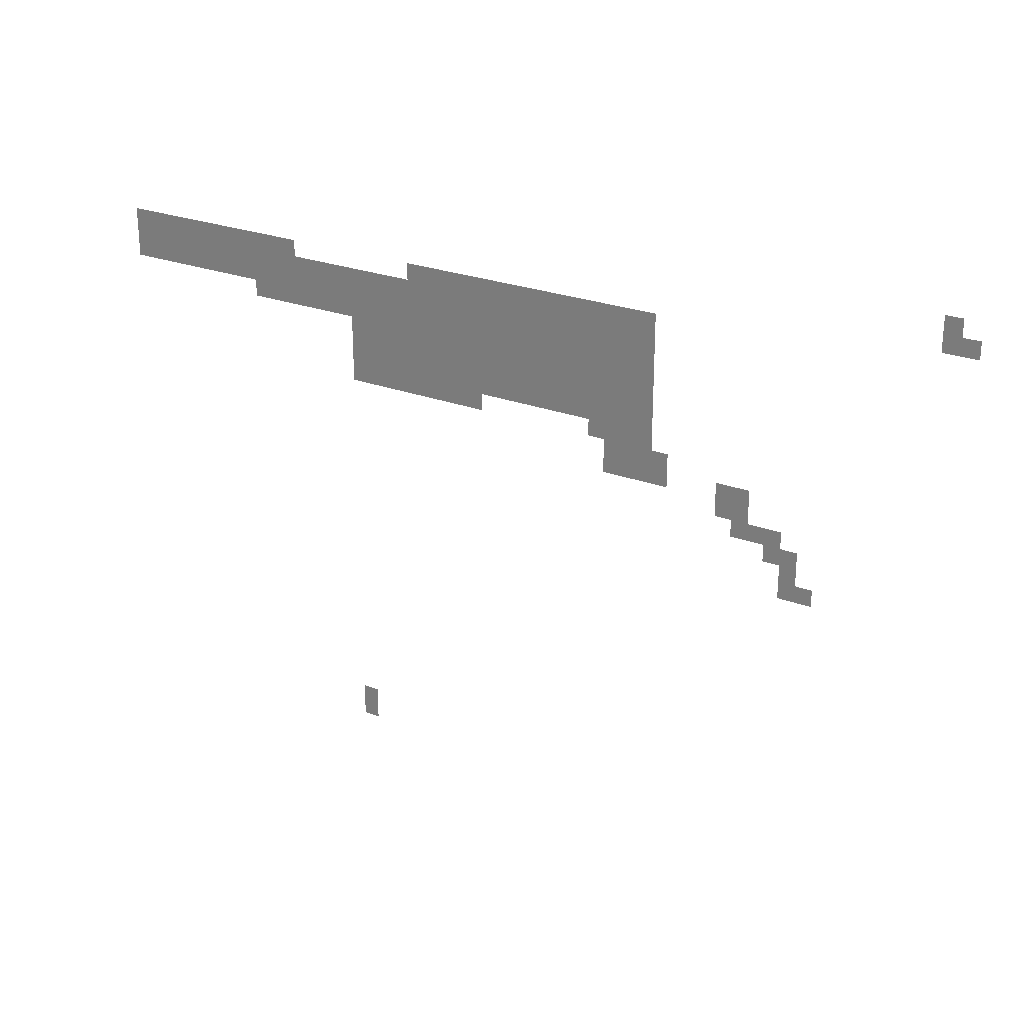
<metadata>
{"format":"obj","ext":"obj","renderer":"f3d","projection":"perspective","resolution":1024,"background":"white","views":[{"elev":25.6,"azim":31.3,"up":"+Y"}]}
</metadata>
<code>
v -15.2 -9.6 0
v -16 -9.6 0
v -16 -8.8 0
v -15.2 -8.8 0
v -14.4 -10.4 0
v -15.2 -10.4 0
v -15.2 -9.6 0
v -14.4 -9.6 0
v -15.2 -10.4 0
v -16 -10.4 0
v -16 -9.6 0
v -15.2 -9.6 0
v -28.8 -12 0
v -29.6 -12 0
v -29.6 -11.2 0
v -28.8 -11.2 0
v -29.6 -12 0
v -30.4 -12 0
v -30.4 -11.2 0
v -29.6 -11.2 0
v -30.4 -12 0
v -31.2 -12 0
v -31.2 -11.2 0
v -30.4 -11.2 0
v -31.2 -12 0
v -32 -12 0
v -32 -11.2 0
v -31.2 -11.2 0
v -32 -12 0
v -32.8 -12 0
v -32.8 -11.2 0
v -32 -11.2 0
v -32.8 -12 0
v -33.6 -12 0
v -33.6 -11.2 0
v -32.8 -11.2 0
v -33.6 -12 0
v -34.4 -12 0
v -34.4 -11.2 0
v -33.6 -11.2 0
v -34.4 -12 0
v -35.2 -12 0
v -35.2 -11.2 0
v -34.4 -11.2 0
v -35.2 -12 0
v -36 -12 0
v -36 -11.2 0
v -35.2 -11.2 0
v -36 -12 0
v -36.8 -12 0
v -36.8 -11.2 0
v -36 -11.2 0
v -36.8 -12 0
v -37.6 -12 0
v -37.6 -11.2 0
v -36.8 -11.2 0
v -37.6 -12 0
v -38.4 -12 0
v -38.4 -11.2 0
v -37.6 -11.2 0
v -38.4 -12 0
v -39.2 -12 0
v -39.2 -11.2 0
v -38.4 -11.2 0
v -39.2 -12 0
v -40 -12 0
v -40 -11.2 0
v -39.2 -11.2 0
v -40 -12 0
v -40.8 -12 0
v -40.8 -11.2 0
v -40 -11.2 0
v -40.8 -12 0
v -41.6 -12 0
v -41.6 -11.2 0
v -40.8 -11.2 0
v -48 -12 0
v -48.8 -12 0
v -48.8 -11.2 0
v -48 -11.2 0
v -48.8 -12 0
v -49.6 -12 0
v -49.6 -11.2 0
v -48.8 -11.2 0
v -49.6 -12 0
v -50.4 -12 0
v -50.4 -11.2 0
v -49.6 -11.2 0
v -50.4 -12 0
v -51.2 -12 0
v -51.2 -11.2 0
v -50.4 -11.2 0
v -51.2 -12 0
v -52 -12 0
v -52 -11.2 0
v -51.2 -11.2 0
v -52 -12 0
v -52.8 -12 0
v -52.8 -11.2 0
v -52 -11.2 0
v -52.8 -12 0
v -53.6 -12 0
v -53.6 -11.2 0
v -52.8 -11.2 0
v -53.6 -12 0
v -54.4 -12 0
v -54.4 -11.2 0
v -53.6 -11.2 0
v -54.4 -12 0
v -55.2 -12 0
v -55.2 -11.2 0
v -54.4 -11.2 0
v -55.2 -12 0
v -56 -12 0
v -56 -11.2 0
v -55.2 -11.2 0
v -56 -12 0
v -56.8 -12 0
v -56.8 -11.2 0
v -56 -11.2 0
v -56.8 -12 0
v -57.6 -12 0
v -57.6 -11.2 0
v -56.8 -11.2 0
v -28.8 -12.8 0
v -29.6 -12.8 0
v -29.6 -12 0
v -28.8 -12 0
v -29.6 -12.8 0
v -30.4 -12.8 0
v -30.4 -12 0
v -29.6 -12 0
v -30.4 -12.8 0
v -31.2 -12.8 0
v -31.2 -12 0
v -30.4 -12 0
v -31.2 -12.8 0
v -32 -12.8 0
v -32 -12 0
v -31.2 -12 0
v -32 -12.8 0
v -32.8 -12.8 0
v -32.8 -12 0
v -32 -12 0
v -32.8 -12.8 0
v -33.6 -12.8 0
v -33.6 -12 0
v -32.8 -12 0
v -33.6 -12.8 0
v -34.4 -12.8 0
v -34.4 -12 0
v -33.6 -12 0
v -34.4 -12.8 0
v -35.2 -12.8 0
v -35.2 -12 0
v -34.4 -12 0
v -35.2 -12.8 0
v -36 -12.8 0
v -36 -12 0
v -35.2 -12 0
v -36 -12.8 0
v -36.8 -12.8 0
v -36.8 -12 0
v -36 -12 0
v -36.8 -12.8 0
v -37.6 -12.8 0
v -37.6 -12 0
v -36.8 -12 0
v -37.6 -12.8 0
v -38.4 -12.8 0
v -38.4 -12 0
v -37.6 -12 0
v -38.4 -12.8 0
v -39.2 -12.8 0
v -39.2 -12 0
v -38.4 -12 0
v -39.2 -12.8 0
v -40 -12.8 0
v -40 -12 0
v -39.2 -12 0
v -40 -12.8 0
v -40.8 -12.8 0
v -40.8 -12 0
v -40 -12 0
v -40.8 -12.8 0
v -41.6 -12.8 0
v -41.6 -12 0
v -40.8 -12 0
v -41.6 -12.8 0
v -42.4 -12.8 0
v -42.4 -12 0
v -41.6 -12 0
v -42.4 -12.8 0
v -43.2 -12.8 0
v -43.2 -12 0
v -42.4 -12 0
v -43.2 -12.8 0
v -44 -12.8 0
v -44 -12 0
v -43.2 -12 0
v -44 -12.8 0
v -44.8 -12.8 0
v -44.8 -12 0
v -44 -12 0
v -44.8 -12.8 0
v -45.6 -12.8 0
v -45.6 -12 0
v -44.8 -12 0
v -45.6 -12.8 0
v -46.4 -12.8 0
v -46.4 -12 0
v -45.6 -12 0
v -46.4 -12.8 0
v -47.2 -12.8 0
v -47.2 -12 0
v -46.4 -12 0
v -47.2 -12.8 0
v -48 -12.8 0
v -48 -12 0
v -47.2 -12 0
v -48 -12.8 0
v -48.8 -12.8 0
v -48.8 -12 0
v -48 -12 0
v -48.8 -12.8 0
v -49.6 -12.8 0
v -49.6 -12 0
v -48.8 -12 0
v -49.6 -12.8 0
v -50.4 -12.8 0
v -50.4 -12 0
v -49.6 -12 0
v -50.4 -12.8 0
v -51.2 -12.8 0
v -51.2 -12 0
v -50.4 -12 0
v -51.2 -12.8 0
v -52 -12.8 0
v -52 -12 0
v -51.2 -12 0
v -52 -12.8 0
v -52.8 -12.8 0
v -52.8 -12 0
v -52 -12 0
v -52.8 -12.8 0
v -53.6 -12.8 0
v -53.6 -12 0
v -52.8 -12 0
v -53.6 -12.8 0
v -54.4 -12.8 0
v -54.4 -12 0
v -53.6 -12 0
v -54.4 -12.8 0
v -55.2 -12.8 0
v -55.2 -12 0
v -54.4 -12 0
v -55.2 -12.8 0
v -56 -12.8 0
v -56 -12 0
v -55.2 -12 0
v -56 -12.8 0
v -56.8 -12.8 0
v -56.8 -12 0
v -56 -12 0
v -56.8 -12.8 0
v -57.6 -12.8 0
v -57.6 -12 0
v -56.8 -12 0
v -28.8 -13.6 0
v -29.6 -13.6 0
v -29.6 -12.8 0
v -28.8 -12.8 0
v -29.6 -13.6 0
v -30.4 -13.6 0
v -30.4 -12.8 0
v -29.6 -12.8 0
v -30.4 -13.6 0
v -31.2 -13.6 0
v -31.2 -12.8 0
v -30.4 -12.8 0
v -31.2 -13.6 0
v -32 -13.6 0
v -32 -12.8 0
v -31.2 -12.8 0
v -32 -13.6 0
v -32.8 -13.6 0
v -32.8 -12.8 0
v -32 -12.8 0
v -32.8 -13.6 0
v -33.6 -13.6 0
v -33.6 -12.8 0
v -32.8 -12.8 0
v -33.6 -13.6 0
v -34.4 -13.6 0
v -34.4 -12.8 0
v -33.6 -12.8 0
v -34.4 -13.6 0
v -35.2 -13.6 0
v -35.2 -12.8 0
v -34.4 -12.8 0
v -35.2 -13.6 0
v -36 -13.6 0
v -36 -12.8 0
v -35.2 -12.8 0
v -36 -13.6 0
v -36.8 -13.6 0
v -36.8 -12.8 0
v -36 -12.8 0
v -36.8 -13.6 0
v -37.6 -13.6 0
v -37.6 -12.8 0
v -36.8 -12.8 0
v -37.6 -13.6 0
v -38.4 -13.6 0
v -38.4 -12.8 0
v -37.6 -12.8 0
v -38.4 -13.6 0
v -39.2 -13.6 0
v -39.2 -12.8 0
v -38.4 -12.8 0
v -39.2 -13.6 0
v -40 -13.6 0
v -40 -12.8 0
v -39.2 -12.8 0
v -40 -13.6 0
v -40.8 -13.6 0
v -40.8 -12.8 0
v -40 -12.8 0
v -40.8 -13.6 0
v -41.6 -13.6 0
v -41.6 -12.8 0
v -40.8 -12.8 0
v -41.6 -13.6 0
v -42.4 -13.6 0
v -42.4 -12.8 0
v -41.6 -12.8 0
v -42.4 -13.6 0
v -43.2 -13.6 0
v -43.2 -12.8 0
v -42.4 -12.8 0
v -43.2 -13.6 0
v -44 -13.6 0
v -44 -12.8 0
v -43.2 -12.8 0
v -44 -13.6 0
v -44.8 -13.6 0
v -44.8 -12.8 0
v -44 -12.8 0
v -44.8 -13.6 0
v -45.6 -13.6 0
v -45.6 -12.8 0
v -44.8 -12.8 0
v -45.6 -13.6 0
v -46.4 -13.6 0
v -46.4 -12.8 0
v -45.6 -12.8 0
v -46.4 -13.6 0
v -47.2 -13.6 0
v -47.2 -12.8 0
v -46.4 -12.8 0
v -47.2 -13.6 0
v -48 -13.6 0
v -48 -12.8 0
v -47.2 -12.8 0
v -48 -13.6 0
v -48.8 -13.6 0
v -48.8 -12.8 0
v -48 -12.8 0
v -48.8 -13.6 0
v -49.6 -13.6 0
v -49.6 -12.8 0
v -48.8 -12.8 0
v -49.6 -13.6 0
v -50.4 -13.6 0
v -50.4 -12.8 0
v -49.6 -12.8 0
v -50.4 -13.6 0
v -51.2 -13.6 0
v -51.2 -12.8 0
v -50.4 -12.8 0
v -51.2 -13.6 0
v -52 -13.6 0
v -52 -12.8 0
v -51.2 -12.8 0
v -52 -13.6 0
v -52.8 -13.6 0
v -52.8 -12.8 0
v -52 -12.8 0
v -52.8 -13.6 0
v -53.6 -13.6 0
v -53.6 -12.8 0
v -52.8 -12.8 0
v -53.6 -13.6 0
v -54.4 -13.6 0
v -54.4 -12.8 0
v -53.6 -12.8 0
v -54.4 -13.6 0
v -55.2 -13.6 0
v -55.2 -12.8 0
v -54.4 -12.8 0
v -55.2 -13.6 0
v -56 -13.6 0
v -56 -12.8 0
v -55.2 -12.8 0
v -56 -13.6 0
v -56.8 -13.6 0
v -56.8 -12.8 0
v -56 -12.8 0
v -56.8 -13.6 0
v -57.6 -13.6 0
v -57.6 -12.8 0
v -56.8 -12.8 0
v -28.8 -14.4 0
v -29.6 -14.4 0
v -29.6 -13.6 0
v -28.8 -13.6 0
v -29.6 -14.4 0
v -30.4 -14.4 0
v -30.4 -13.6 0
v -29.6 -13.6 0
v -30.4 -14.4 0
v -31.2 -14.4 0
v -31.2 -13.6 0
v -30.4 -13.6 0
v -31.2 -14.4 0
v -32 -14.4 0
v -32 -13.6 0
v -31.2 -13.6 0
v -32 -14.4 0
v -32.8 -14.4 0
v -32.8 -13.6 0
v -32 -13.6 0
v -32.8 -14.4 0
v -33.6 -14.4 0
v -33.6 -13.6 0
v -32.8 -13.6 0
v -33.6 -14.4 0
v -34.4 -14.4 0
v -34.4 -13.6 0
v -33.6 -13.6 0
v -34.4 -14.4 0
v -35.2 -14.4 0
v -35.2 -13.6 0
v -34.4 -13.6 0
v -35.2 -14.4 0
v -36 -14.4 0
v -36 -13.6 0
v -35.2 -13.6 0
v -36 -14.4 0
v -36.8 -14.4 0
v -36.8 -13.6 0
v -36 -13.6 0
v -36.8 -14.4 0
v -37.6 -14.4 0
v -37.6 -13.6 0
v -36.8 -13.6 0
v -37.6 -14.4 0
v -38.4 -14.4 0
v -38.4 -13.6 0
v -37.6 -13.6 0
v -38.4 -14.4 0
v -39.2 -14.4 0
v -39.2 -13.6 0
v -38.4 -13.6 0
v -39.2 -14.4 0
v -40 -14.4 0
v -40 -13.6 0
v -39.2 -13.6 0
v -40 -14.4 0
v -40.8 -14.4 0
v -40.8 -13.6 0
v -40 -13.6 0
v -40.8 -14.4 0
v -41.6 -14.4 0
v -41.6 -13.6 0
v -40.8 -13.6 0
v -41.6 -14.4 0
v -42.4 -14.4 0
v -42.4 -13.6 0
v -41.6 -13.6 0
v -42.4 -14.4 0
v -43.2 -14.4 0
v -43.2 -13.6 0
v -42.4 -13.6 0
v -43.2 -14.4 0
v -44 -14.4 0
v -44 -13.6 0
v -43.2 -13.6 0
v -44 -14.4 0
v -44.8 -14.4 0
v -44.8 -13.6 0
v -44 -13.6 0
v -44.8 -14.4 0
v -45.6 -14.4 0
v -45.6 -13.6 0
v -44.8 -13.6 0
v -45.6 -14.4 0
v -46.4 -14.4 0
v -46.4 -13.6 0
v -45.6 -13.6 0
v -46.4 -14.4 0
v -47.2 -14.4 0
v -47.2 -13.6 0
v -46.4 -13.6 0
v -47.2 -14.4 0
v -48 -14.4 0
v -48 -13.6 0
v -47.2 -13.6 0
v -48 -14.4 0
v -48.8 -14.4 0
v -48.8 -13.6 0
v -48 -13.6 0
v -48.8 -14.4 0
v -49.6 -14.4 0
v -49.6 -13.6 0
v -48.8 -13.6 0
v -49.6 -14.4 0
v -50.4 -14.4 0
v -50.4 -13.6 0
v -49.6 -13.6 0
v -28.8 -15.2 0
v -29.6 -15.2 0
v -29.6 -14.4 0
v -28.8 -14.4 0
v -29.6 -15.2 0
v -30.4 -15.2 0
v -30.4 -14.4 0
v -29.6 -14.4 0
v -30.4 -15.2 0
v -31.2 -15.2 0
v -31.2 -14.4 0
v -30.4 -14.4 0
v -31.2 -15.2 0
v -32 -15.2 0
v -32 -14.4 0
v -31.2 -14.4 0
v -32 -15.2 0
v -32.8 -15.2 0
v -32.8 -14.4 0
v -32 -14.4 0
v -32.8 -15.2 0
v -33.6 -15.2 0
v -33.6 -14.4 0
v -32.8 -14.4 0
v -33.6 -15.2 0
v -34.4 -15.2 0
v -34.4 -14.4 0
v -33.6 -14.4 0
v -34.4 -15.2 0
v -35.2 -15.2 0
v -35.2 -14.4 0
v -34.4 -14.4 0
v -35.2 -15.2 0
v -36 -15.2 0
v -36 -14.4 0
v -35.2 -14.4 0
v -36 -15.2 0
v -36.8 -15.2 0
v -36.8 -14.4 0
v -36 -14.4 0
v -36.8 -15.2 0
v -37.6 -15.2 0
v -37.6 -14.4 0
v -36.8 -14.4 0
v -37.6 -15.2 0
v -38.4 -15.2 0
v -38.4 -14.4 0
v -37.6 -14.4 0
v -38.4 -15.2 0
v -39.2 -15.2 0
v -39.2 -14.4 0
v -38.4 -14.4 0
v -39.2 -15.2 0
v -40 -15.2 0
v -40 -14.4 0
v -39.2 -14.4 0
v -40 -15.2 0
v -40.8 -15.2 0
v -40.8 -14.4 0
v -40 -14.4 0
v -40.8 -15.2 0
v -41.6 -15.2 0
v -41.6 -14.4 0
v -40.8 -14.4 0
v -41.6 -15.2 0
v -42.4 -15.2 0
v -42.4 -14.4 0
v -41.6 -14.4 0
v -42.4 -15.2 0
v -43.2 -15.2 0
v -43.2 -14.4 0
v -42.4 -14.4 0
v -43.2 -15.2 0
v -44 -15.2 0
v -44 -14.4 0
v -43.2 -14.4 0
v -44 -15.2 0
v -44.8 -15.2 0
v -44.8 -14.4 0
v -44 -14.4 0
v -28.8 -16 0
v -29.6 -16 0
v -29.6 -15.2 0
v -28.8 -15.2 0
v -29.6 -16 0
v -30.4 -16 0
v -30.4 -15.2 0
v -29.6 -15.2 0
v -30.4 -16 0
v -31.2 -16 0
v -31.2 -15.2 0
v -30.4 -15.2 0
v -31.2 -16 0
v -32 -16 0
v -32 -15.2 0
v -31.2 -15.2 0
v -32 -16 0
v -32.8 -16 0
v -32.8 -15.2 0
v -32 -15.2 0
v -32.8 -16 0
v -33.6 -16 0
v -33.6 -15.2 0
v -32.8 -15.2 0
v -33.6 -16 0
v -34.4 -16 0
v -34.4 -15.2 0
v -33.6 -15.2 0
v -34.4 -16 0
v -35.2 -16 0
v -35.2 -15.2 0
v -34.4 -15.2 0
v -35.2 -16 0
v -36 -16 0
v -36 -15.2 0
v -35.2 -15.2 0
v -36 -16 0
v -36.8 -16 0
v -36.8 -15.2 0
v -36 -15.2 0
v -36.8 -16 0
v -37.6 -16 0
v -37.6 -15.2 0
v -36.8 -15.2 0
v -37.6 -16 0
v -38.4 -16 0
v -38.4 -15.2 0
v -37.6 -15.2 0
v -38.4 -16 0
v -39.2 -16 0
v -39.2 -15.2 0
v -38.4 -15.2 0
v -39.2 -16 0
v -40 -16 0
v -40 -15.2 0
v -39.2 -15.2 0
v -40 -16 0
v -40.8 -16 0
v -40.8 -15.2 0
v -40 -15.2 0
v -40.8 -16 0
v -41.6 -16 0
v -41.6 -15.2 0
v -40.8 -15.2 0
v -41.6 -16 0
v -42.4 -16 0
v -42.4 -15.2 0
v -41.6 -15.2 0
v -42.4 -16 0
v -43.2 -16 0
v -43.2 -15.2 0
v -42.4 -15.2 0
v -43.2 -16 0
v -44 -16 0
v -44 -15.2 0
v -43.2 -15.2 0
v -44 -16 0
v -44.8 -16 0
v -44.8 -15.2 0
v -44 -15.2 0
v -28.8 -16.8 0
v -29.6 -16.8 0
v -29.6 -16 0
v -28.8 -16 0
v -29.6 -16.8 0
v -30.4 -16.8 0
v -30.4 -16 0
v -29.6 -16 0
v -30.4 -16.8 0
v -31.2 -16.8 0
v -31.2 -16 0
v -30.4 -16 0
v -31.2 -16.8 0
v -32 -16.8 0
v -32 -16 0
v -31.2 -16 0
v -32 -16.8 0
v -32.8 -16.8 0
v -32.8 -16 0
v -32 -16 0
v -32.8 -16.8 0
v -33.6 -16.8 0
v -33.6 -16 0
v -32.8 -16 0
v -33.6 -16.8 0
v -34.4 -16.8 0
v -34.4 -16 0
v -33.6 -16 0
v -34.4 -16.8 0
v -35.2 -16.8 0
v -35.2 -16 0
v -34.4 -16 0
v -35.2 -16.8 0
v -36 -16.8 0
v -36 -16 0
v -35.2 -16 0
v -36 -16.8 0
v -36.8 -16.8 0
v -36.8 -16 0
v -36 -16 0
v -36.8 -16.8 0
v -37.6 -16.8 0
v -37.6 -16 0
v -36.8 -16 0
v -37.6 -16.8 0
v -38.4 -16.8 0
v -38.4 -16 0
v -37.6 -16 0
v -38.4 -16.8 0
v -39.2 -16.8 0
v -39.2 -16 0
v -38.4 -16 0
v -39.2 -16.8 0
v -40 -16.8 0
v -40 -16 0
v -39.2 -16 0
v -40 -16.8 0
v -40.8 -16.8 0
v -40.8 -16 0
v -40 -16 0
v -40.8 -16.8 0
v -41.6 -16.8 0
v -41.6 -16 0
v -40.8 -16 0
v -41.6 -16.8 0
v -42.4 -16.8 0
v -42.4 -16 0
v -41.6 -16 0
v -42.4 -16.8 0
v -43.2 -16.8 0
v -43.2 -16 0
v -42.4 -16 0
v -43.2 -16.8 0
v -44 -16.8 0
v -44 -16 0
v -43.2 -16 0
v -44 -16.8 0
v -44.8 -16.8 0
v -44.8 -16 0
v -44 -16 0
v -28.8 -17.6 0
v -29.6 -17.6 0
v -29.6 -16.8 0
v -28.8 -16.8 0
v -29.6 -17.6 0
v -30.4 -17.6 0
v -30.4 -16.8 0
v -29.6 -16.8 0
v -30.4 -17.6 0
v -31.2 -17.6 0
v -31.2 -16.8 0
v -30.4 -16.8 0
v -31.2 -17.6 0
v -32 -17.6 0
v -32 -16.8 0
v -31.2 -16.8 0
v -37.6 -17.6 0
v -38.4 -17.6 0
v -38.4 -16.8 0
v -37.6 -16.8 0
v -38.4 -17.6 0
v -39.2 -17.6 0
v -39.2 -16.8 0
v -38.4 -16.8 0
v -39.2 -17.6 0
v -40 -17.6 0
v -40 -16.8 0
v -39.2 -16.8 0
v -40 -17.6 0
v -40.8 -17.6 0
v -40.8 -16.8 0
v -40 -16.8 0
v -40.8 -17.6 0
v -41.6 -17.6 0
v -41.6 -16.8 0
v -40.8 -16.8 0
v -41.6 -17.6 0
v -42.4 -17.6 0
v -42.4 -16.8 0
v -41.6 -16.8 0
v -42.4 -17.6 0
v -43.2 -17.6 0
v -43.2 -16.8 0
v -42.4 -16.8 0
v -43.2 -17.6 0
v -44 -17.6 0
v -44 -16.8 0
v -43.2 -16.8 0
v -44 -17.6 0
v -44.8 -17.6 0
v -44.8 -16.8 0
v -44 -16.8 0
v -28 -18.4 0
v -28.8 -18.4 0
v -28.8 -17.6 0
v -28 -17.6 0
v -28.8 -18.4 0
v -29.6 -18.4 0
v -29.6 -17.6 0
v -28.8 -17.6 0
v -29.6 -18.4 0
v -30.4 -18.4 0
v -30.4 -17.6 0
v -29.6 -17.6 0
v -30.4 -18.4 0
v -31.2 -18.4 0
v -31.2 -17.6 0
v -30.4 -17.6 0
v -24 -19.2 0
v -24.8 -19.2 0
v -24.8 -18.4 0
v -24 -18.4 0
v -24.8 -19.2 0
v -25.6 -19.2 0
v -25.6 -18.4 0
v -24.8 -18.4 0
v -28 -19.2 0
v -28.8 -19.2 0
v -28.8 -18.4 0
v -28 -18.4 0
v -28.8 -19.2 0
v -29.6 -19.2 0
v -29.6 -18.4 0
v -28.8 -18.4 0
v -29.6 -19.2 0
v -30.4 -19.2 0
v -30.4 -18.4 0
v -29.6 -18.4 0
v -30.4 -19.2 0
v -31.2 -19.2 0
v -31.2 -18.4 0
v -30.4 -18.4 0
v -24 -20 0
v -24.8 -20 0
v -24.8 -19.2 0
v -24 -19.2 0
v -24.8 -20 0
v -25.6 -20 0
v -25.6 -19.2 0
v -24.8 -19.2 0
v -22.4 -20.8 0
v -23.2 -20.8 0
v -23.2 -20 0
v -22.4 -20 0
v -23.2 -20.8 0
v -24 -20.8 0
v -24 -20 0
v -23.2 -20 0
v -24 -20.8 0
v -24.8 -20.8 0
v -24.8 -20 0
v -24 -20 0
v -21.6 -21.6 0
v -22.4 -21.6 0
v -22.4 -20.8 0
v -21.6 -20.8 0
v -22.4 -21.6 0
v -23.2 -21.6 0
v -23.2 -20.8 0
v -22.4 -20.8 0
v -21.6 -22.4 0
v -22.4 -22.4 0
v -22.4 -21.6 0
v -21.6 -21.6 0
v -20.8 -23.2 0
v -21.6 -23.2 0
v -21.6 -22.4 0
v -20.8 -22.4 0
v -21.6 -23.2 0
v -22.4 -23.2 0
v -22.4 -22.4 0
v -21.6 -22.4 0
v -44 -35.2 0
v -44.8 -35.2 0
v -44.8 -34.4 0
v -44 -34.4 0
v -44 -36 0
v -44.8 -36 0
v -44.8 -35.2 0
v -44 -35.2 0
g level_01_mesh_0004
f 1 2 3 4
f 5 6 7 8
f 9 10 11 12
f 13 14 15 16
f 17 18 19 20
f 21 22 23 24
f 25 26 27 28
f 29 30 31 32
f 33 34 35 36
f 37 38 39 40
f 41 42 43 44
f 45 46 47 48
f 49 50 51 52
f 53 54 55 56
f 57 58 59 60
f 61 62 63 64
f 65 66 67 68
f 69 70 71 72
f 73 74 75 76
f 77 78 79 80
f 81 82 83 84
f 85 86 87 88
f 89 90 91 92
f 93 94 95 96
f 97 98 99 100
f 101 102 103 104
f 105 106 107 108
f 109 110 111 112
f 113 114 115 116
f 117 118 119 120
f 121 122 123 124
f 125 126 127 128
f 129 130 131 132
f 133 134 135 136
f 137 138 139 140
f 141 142 143 144
f 145 146 147 148
f 149 150 151 152
f 153 154 155 156
f 157 158 159 160
f 161 162 163 164
f 165 166 167 168
f 169 170 171 172
f 173 174 175 176
f 177 178 179 180
f 181 182 183 184
f 185 186 187 188
f 189 190 191 192
f 193 194 195 196
f 197 198 199 200
f 201 202 203 204
f 205 206 207 208
f 209 210 211 212
f 213 214 215 216
f 217 218 219 220
f 221 222 223 224
f 225 226 227 228
f 229 230 231 232
f 233 234 235 236
f 237 238 239 240
f 241 242 243 244
f 245 246 247 248
f 249 250 251 252
f 253 254 255 256
f 257 258 259 260
f 261 262 263 264
f 265 266 267 268
f 269 270 271 272
f 273 274 275 276
f 277 278 279 280
f 281 282 283 284
f 285 286 287 288
f 289 290 291 292
f 293 294 295 296
f 297 298 299 300
f 301 302 303 304
f 305 306 307 308
f 309 310 311 312
f 313 314 315 316
f 317 318 319 320
f 321 322 323 324
f 325 326 327 328
f 329 330 331 332
f 333 334 335 336
f 337 338 339 340
f 341 342 343 344
f 345 346 347 348
f 349 350 351 352
f 353 354 355 356
f 357 358 359 360
f 361 362 363 364
f 365 366 367 368
f 369 370 371 372
f 373 374 375 376
f 377 378 379 380
f 381 382 383 384
f 385 386 387 388
f 389 390 391 392
f 393 394 395 396
f 397 398 399 400
f 401 402 403 404
f 405 406 407 408
f 409 410 411 412
f 413 414 415 416
f 417 418 419 420
f 421 422 423 424
f 425 426 427 428
f 429 430 431 432
f 433 434 435 436
f 437 438 439 440
f 441 442 443 444
f 445 446 447 448
f 449 450 451 452
f 453 454 455 456
f 457 458 459 460
f 461 462 463 464
f 465 466 467 468
f 469 470 471 472
f 473 474 475 476
f 477 478 479 480
f 481 482 483 484
f 485 486 487 488
f 489 490 491 492
f 493 494 495 496
f 497 498 499 500
f 501 502 503 504
f 505 506 507 508
f 509 510 511 512
f 513 514 515 516
f 517 518 519 520
f 521 522 523 524
f 525 526 527 528
f 529 530 531 532
f 533 534 535 536
f 537 538 539 540
f 541 542 543 544
f 545 546 547 548
f 549 550 551 552
f 553 554 555 556
f 557 558 559 560
f 561 562 563 564
f 565 566 567 568
f 569 570 571 572
f 573 574 575 576
f 577 578 579 580
f 581 582 583 584
f 585 586 587 588
f 589 590 591 592
f 593 594 595 596
f 597 598 599 600
f 601 602 603 604
f 605 606 607 608
f 609 610 611 612
f 613 614 615 616
f 617 618 619 620
f 621 622 623 624
f 625 626 627 628
f 629 630 631 632
f 633 634 635 636
f 637 638 639 640
f 641 642 643 644
f 645 646 647 648
f 649 650 651 652
f 653 654 655 656
f 657 658 659 660
f 661 662 663 664
f 665 666 667 668
f 669 670 671 672
f 673 674 675 676
f 677 678 679 680
f 681 682 683 684
f 685 686 687 688
f 689 690 691 692
f 693 694 695 696
f 697 698 699 700
f 701 702 703 704
f 705 706 707 708
f 709 710 711 712
f 713 714 715 716
f 717 718 719 720
f 721 722 723 724
f 725 726 727 728
f 729 730 731 732
f 733 734 735 736
f 737 738 739 740
f 741 742 743 744
f 745 746 747 748
f 749 750 751 752
f 753 754 755 756
f 757 758 759 760
f 761 762 763 764
f 765 766 767 768
f 769 770 771 772
f 773 774 775 776
f 777 778 779 780
f 781 782 783 784
f 785 786 787 788
f 789 790 791 792
f 793 794 795 796
f 797 798 799 800
f 801 802 803 804
f 805 806 807 808
f 809 810 811 812
f 813 814 815 816
f 817 818 819 820
f 821 822 823 824
f 825 826 827 828
f 829 830 831 832
f 833 834 835 836
f 837 838 839 840
f 841 842 843 844
f 845 846 847 848
f 849 850 851 852
f 853 854 855 856
f 857 858 859 860
f 861 862 863 864
f 865 866 867 868
f 869 870 871 872
f 873 874 875 876
f 877 878 879 880
f 881 882 883 884
f 885 886 887 888
f 889 890 891 892
f 893 894 895 896
f 897 898 899 900

</code>
